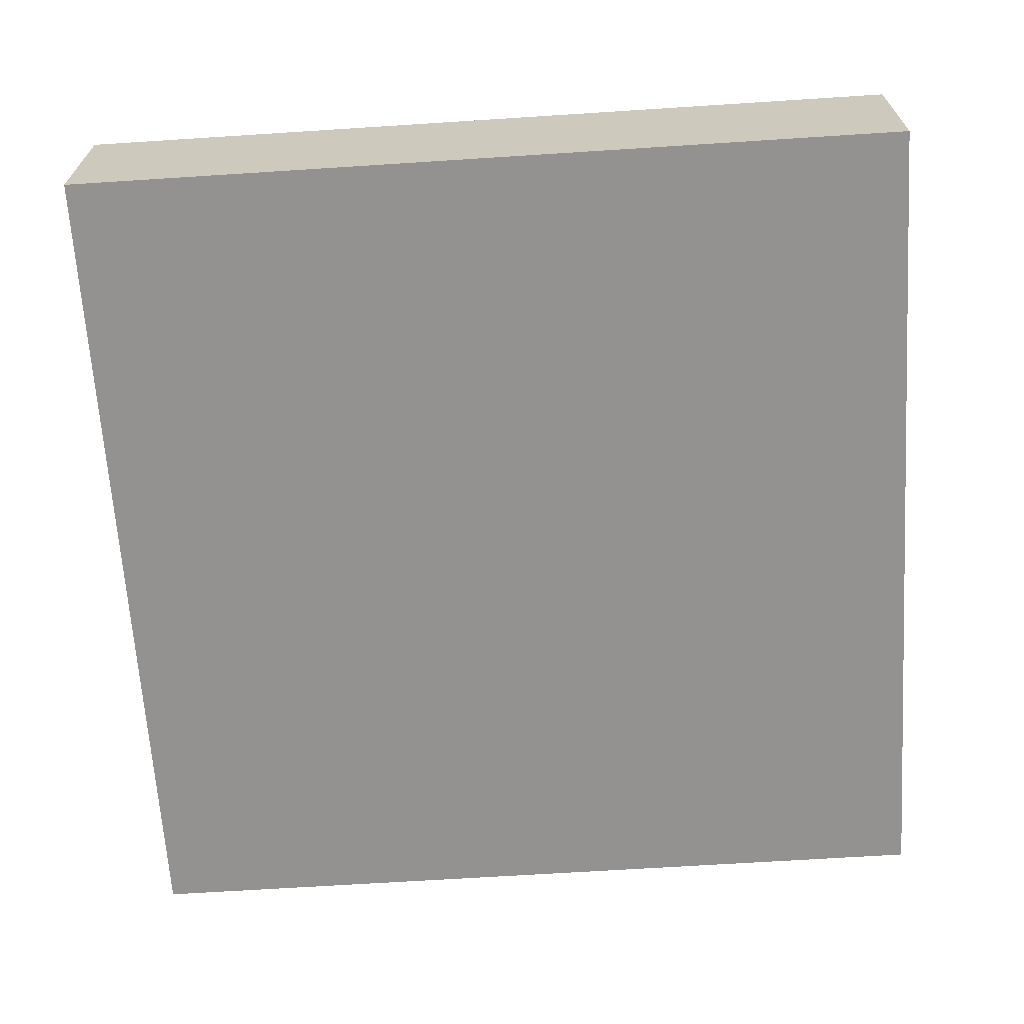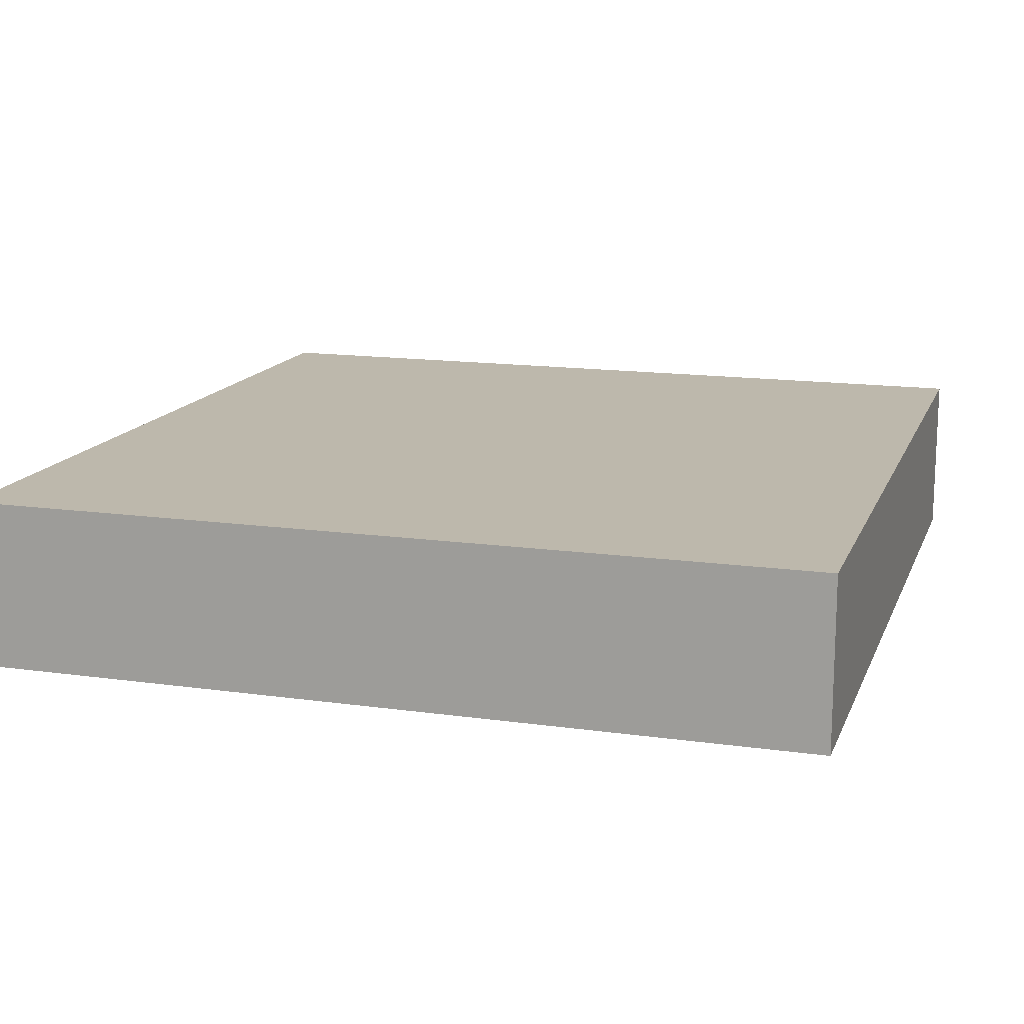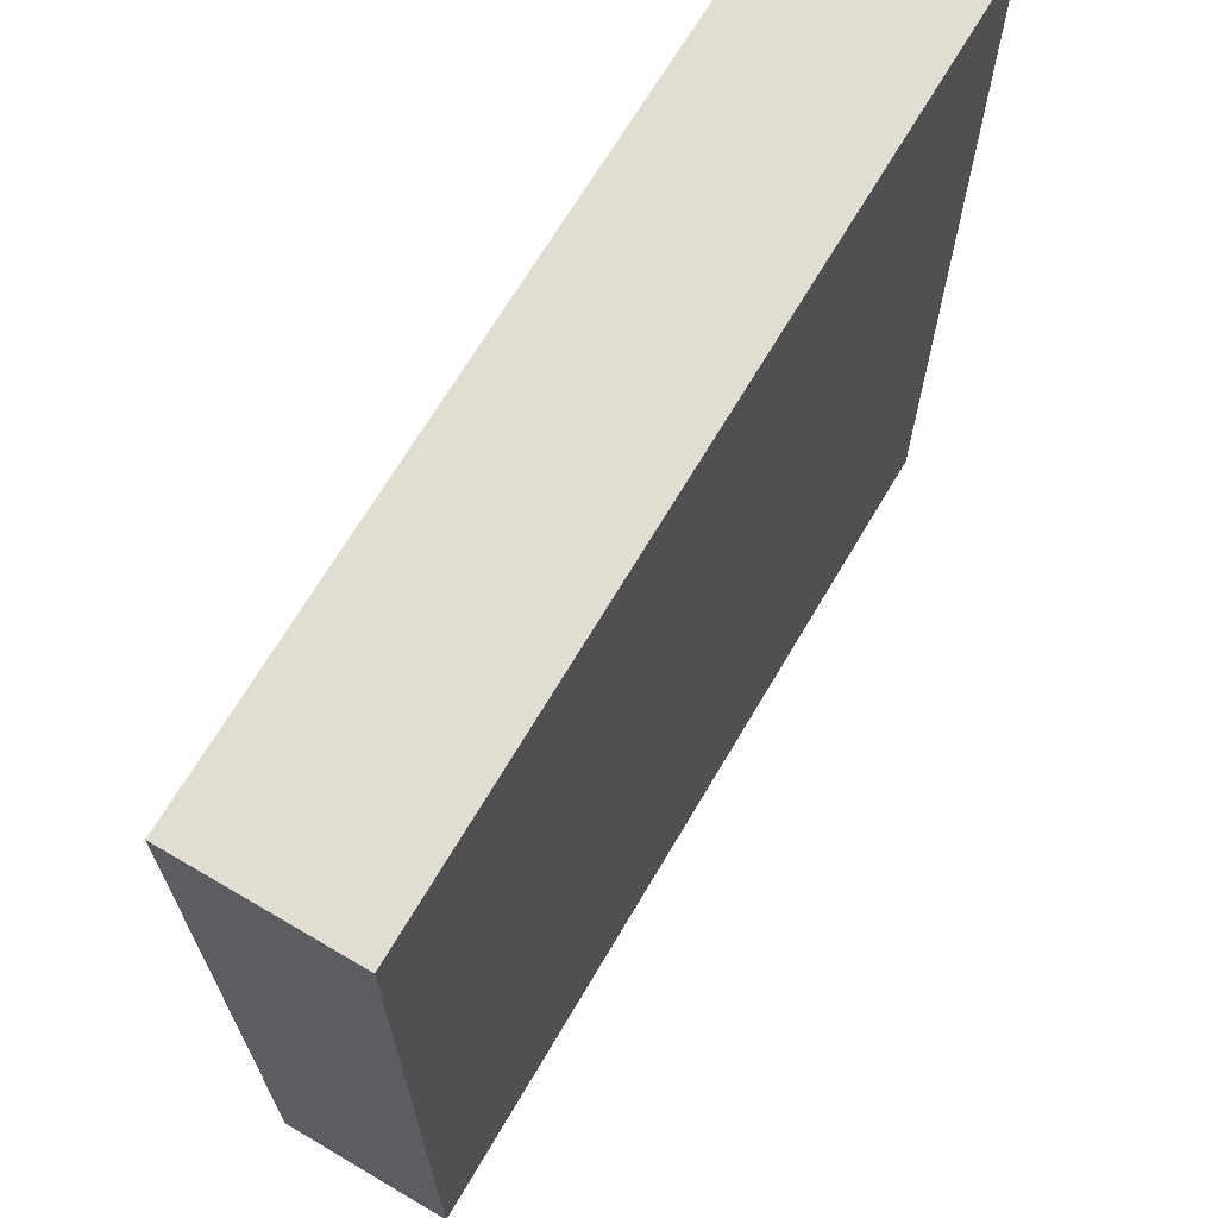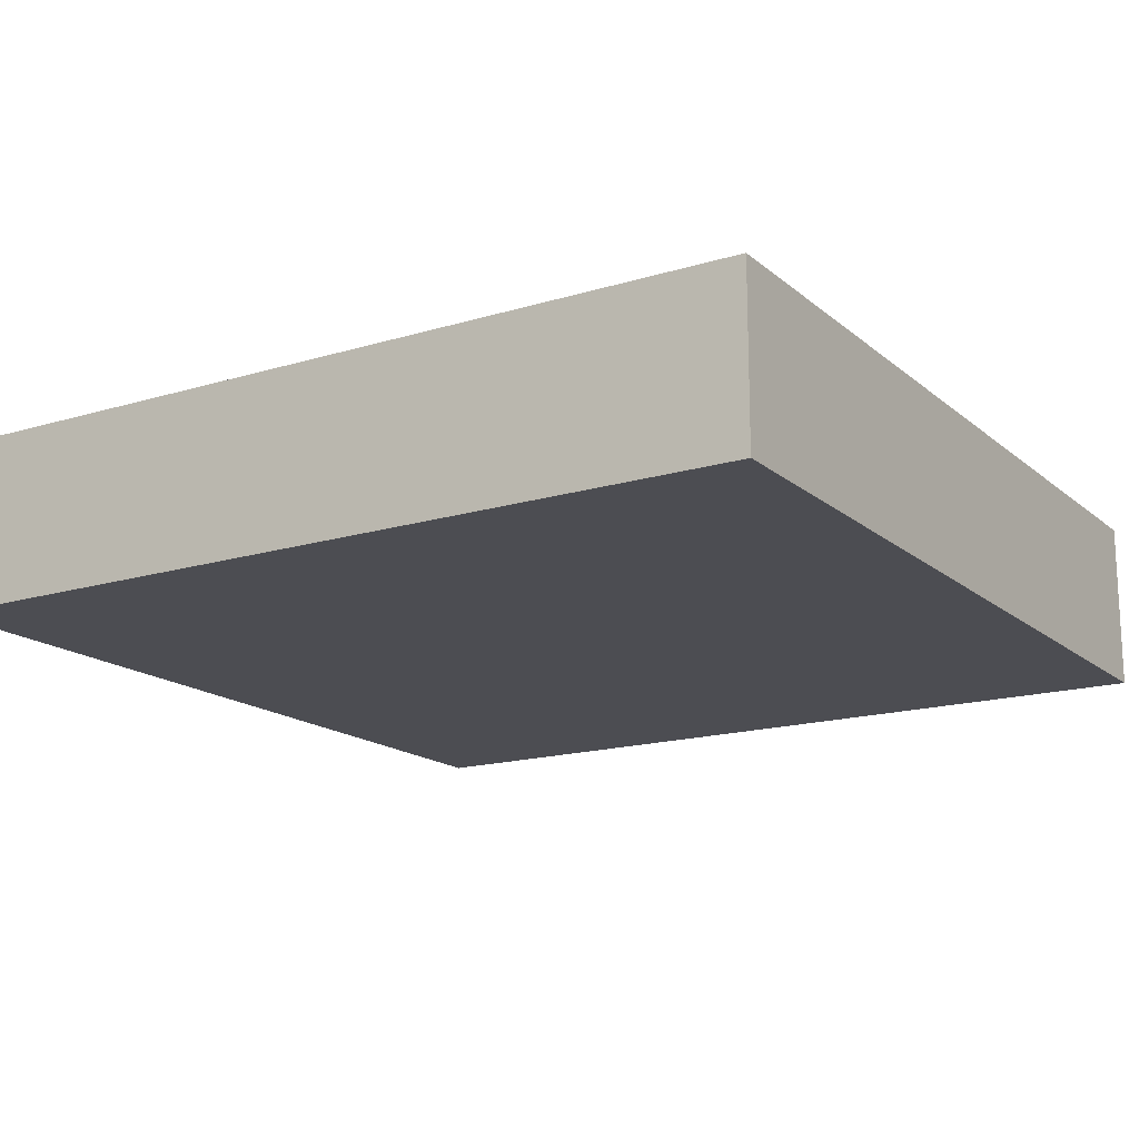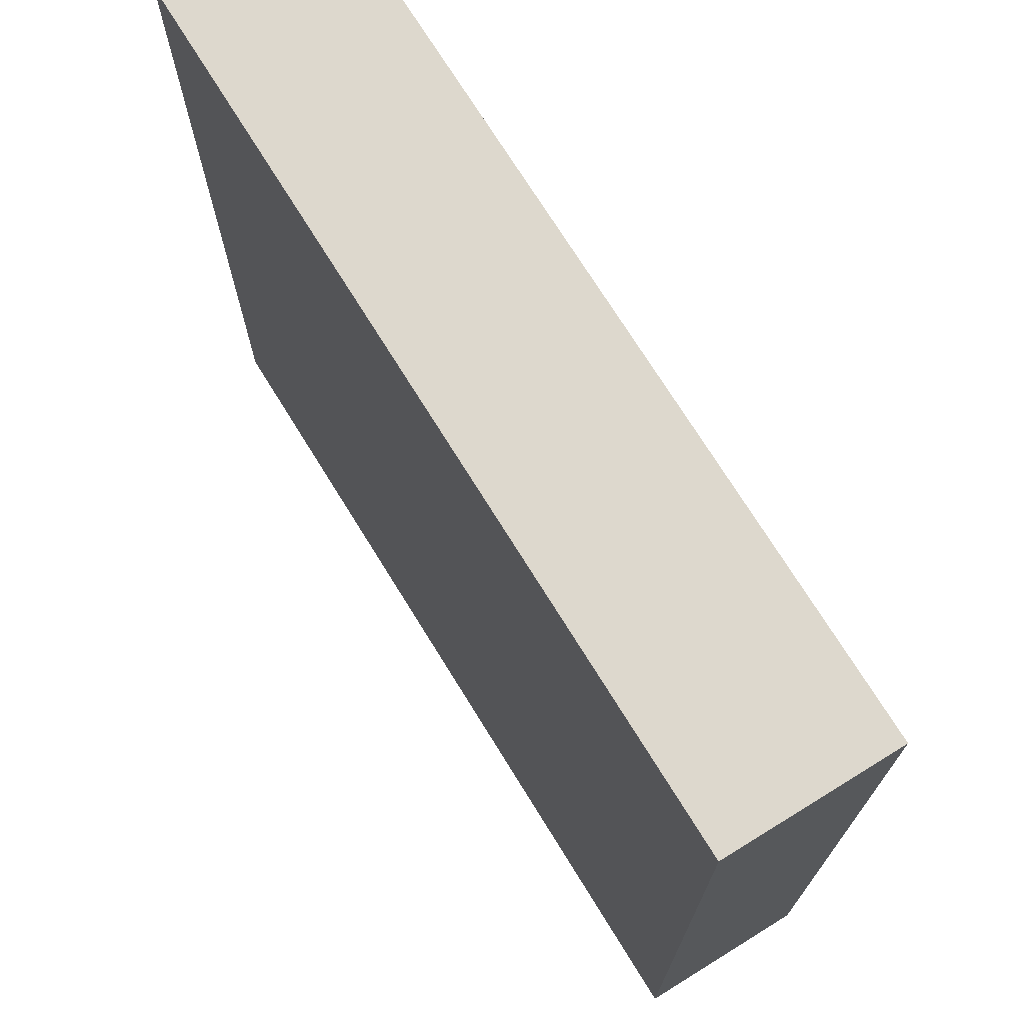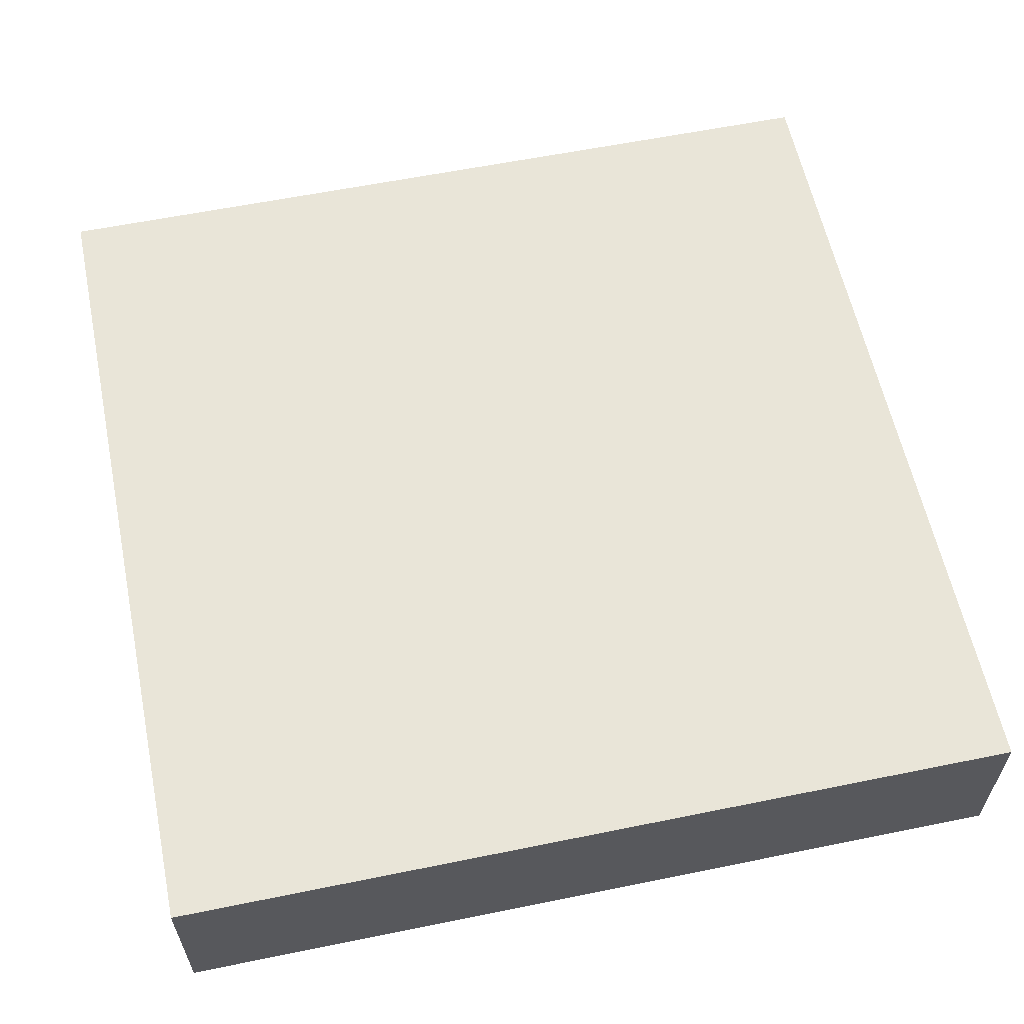
<metadata>
{"format":"obj","ext":"obj","renderer":"f3d","projection":"perspective","resolution":1024,"background":"white","views":[{"elev":-66.4,"azim":3.7,"up":"+Y"},{"elev":14.7,"azim":17.0,"up":"+Y"},{"elev":68.3,"azim":120.5,"up":"+Z"},{"elev":-16.4,"azim":-58.2,"up":"+Y"},{"elev":72.2,"azim":-121.7,"up":"+Z"},{"elev":59.7,"azim":78.2,"up":"+Y"}]}
</metadata>
<code>
o Cube
v 1 0.1982 -1
v 1 -0.1982 -1
v 1 0.1982 1
v 1 -0.1982 1
v -1 0.1982 -1
v -1 -0.1982 -1
v -1 0.1982 1
v -1 -0.1982 1
v 1 0.08849 -1
v -1 0.08849 1
v 1 0.08849 1
v -1 0.08849 -1
v 0.3333 -0.1982 -1
v -0.3333 -0.1982 -1
v 0.3333 0.1982 1
v -0.3333 0.1982 1
v -0.3333 -0.1982 1
v 0.3333 -0.1982 1
v -0.3333 0.1982 -1
v 0.3333 0.1982 -1
v -0.3333 0.08849 -1
v 0.3333 0.08849 -1
v 0.3333 0.08849 1
v -0.3333 0.08849 1
v -1 -0.1982 -0.3333
v -1 -0.1982 0.3333
v 1 0.1982 -0.3333
v 1 0.1982 0.3333
v -1 0.1982 0.3333
v -1 0.1982 -0.3333
v 1 -0.1982 0.3333
v 1 -0.1982 -0.3333
v 1 0.08849 -0.3333
v 1 0.08849 0.3333
v -1 0.08849 0.3333
v -1 0.08849 -0.3333
v -0.3333 -0.1982 -0.3333
v -0.3333 -0.1982 0.3333
v 0.3333 -0.1982 -0.3333
v 0.3333 -0.1982 0.3333
v 0.3333 0.1982 -0.3333
v 0.3333 0.1982 0.3333
v -0.3333 0.1982 -0.3333
v -0.3333 0.1982 0.3333
f 44 29 7 16
f 24 16 7 10
f 36 30 5 12
f 40 31 4 18
f 34 28 3 11
f 22 20 1 9
f 13 22 9 2
f 31 34 11 4
f 25 36 12 6
f 17 24 10 8
f 4 11 23 18
f 18 23 24 17
f 6 12 21 14
f 14 21 22 13
f 12 5 19 21
f 21 19 20 22
f 26 38 17 8
f 38 40 18 17
f 11 3 15 23
f 23 15 16 24
f 28 42 15 3
f 42 44 16 15
f 20 19 43 41
f 41 43 44 42
f 1 20 41 27
f 27 41 42 28
f 14 13 39 37
f 37 39 40 38
f 6 14 37 25
f 25 37 38 26
f 8 10 35 26
f 26 35 36 25
f 2 9 33 32
f 32 33 34 31
f 9 1 27 33
f 33 27 28 34
f 13 2 32 39
f 39 32 31 40
f 10 7 29 35
f 35 29 30 36
f 19 5 30 43
f 43 30 29 44

</code>
